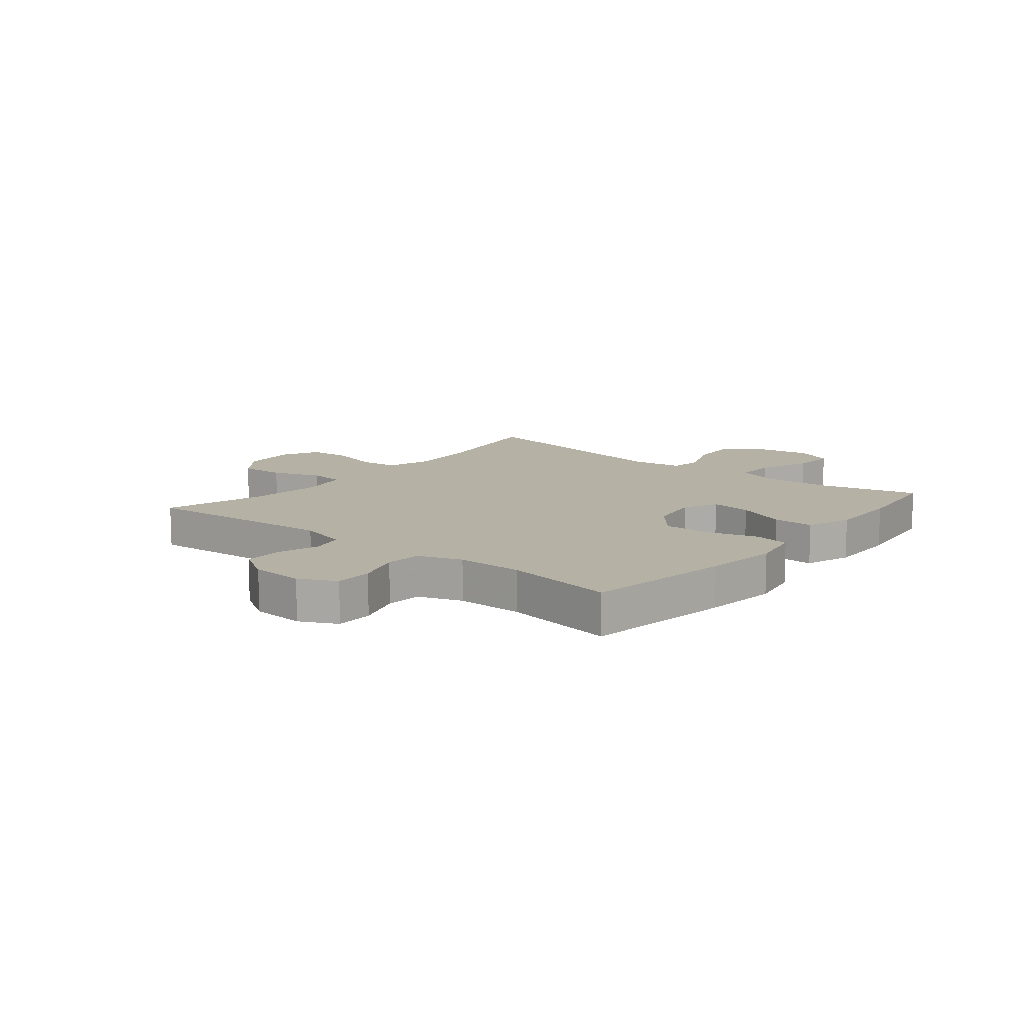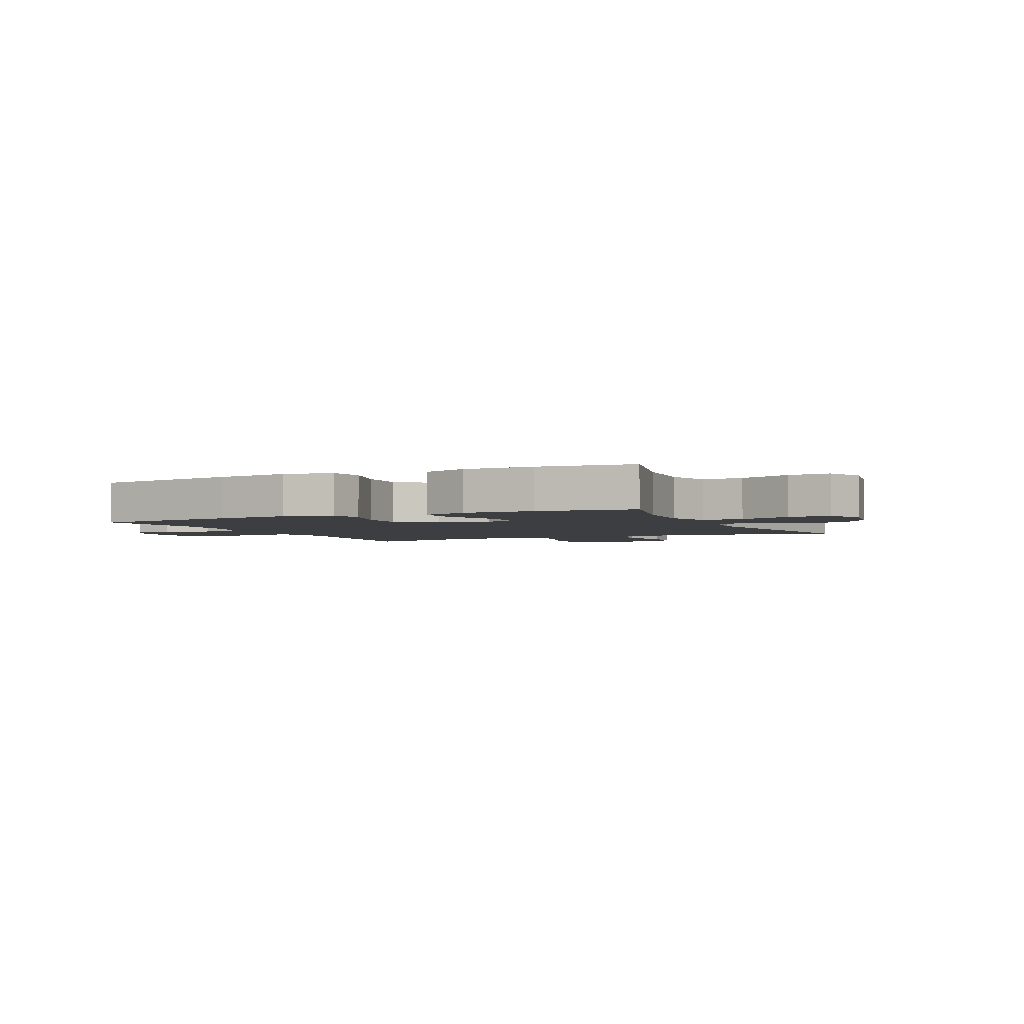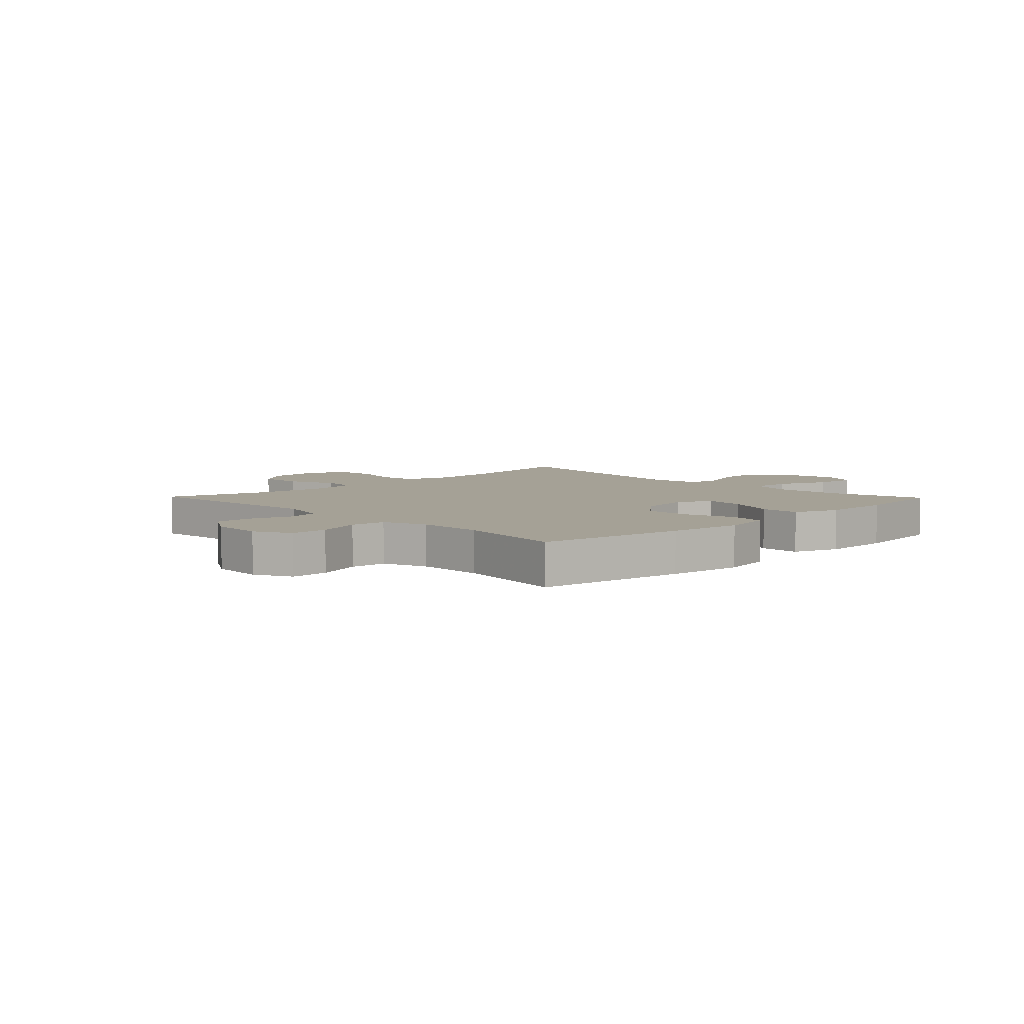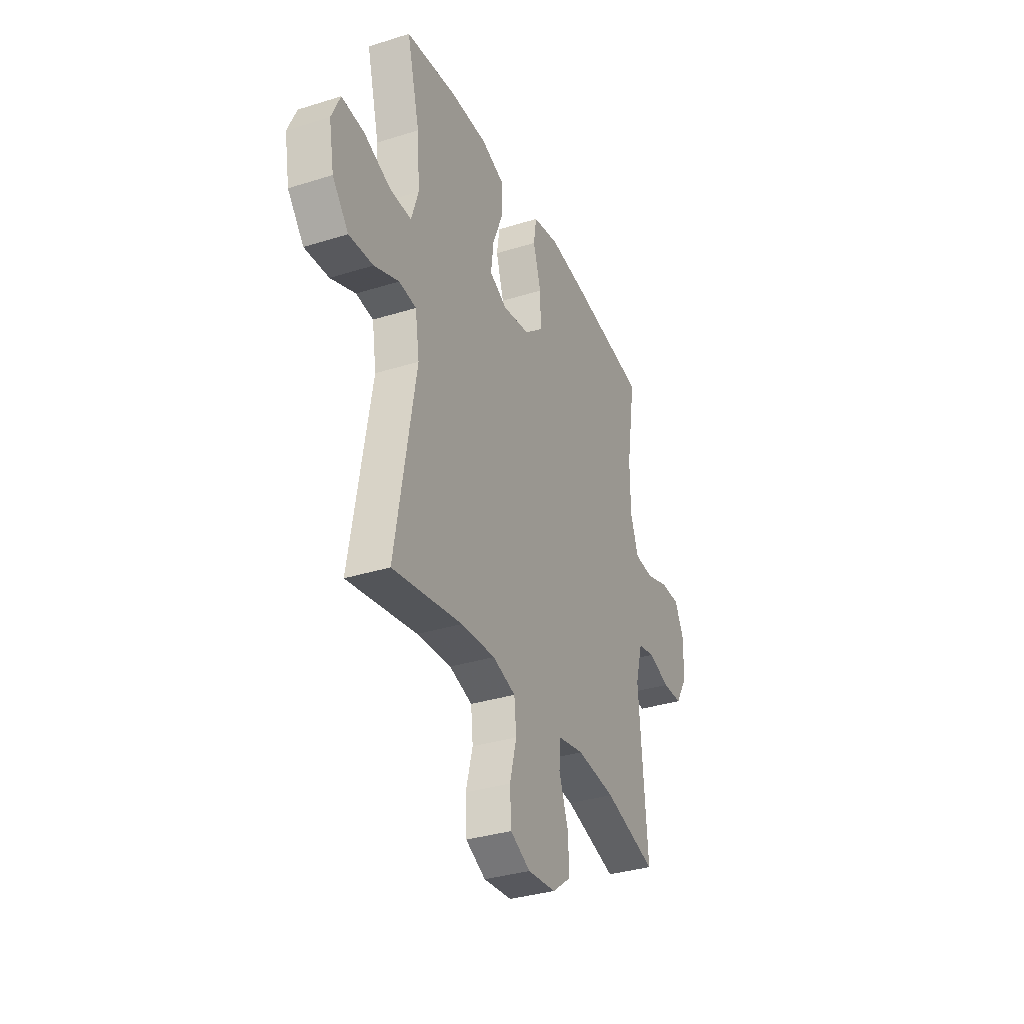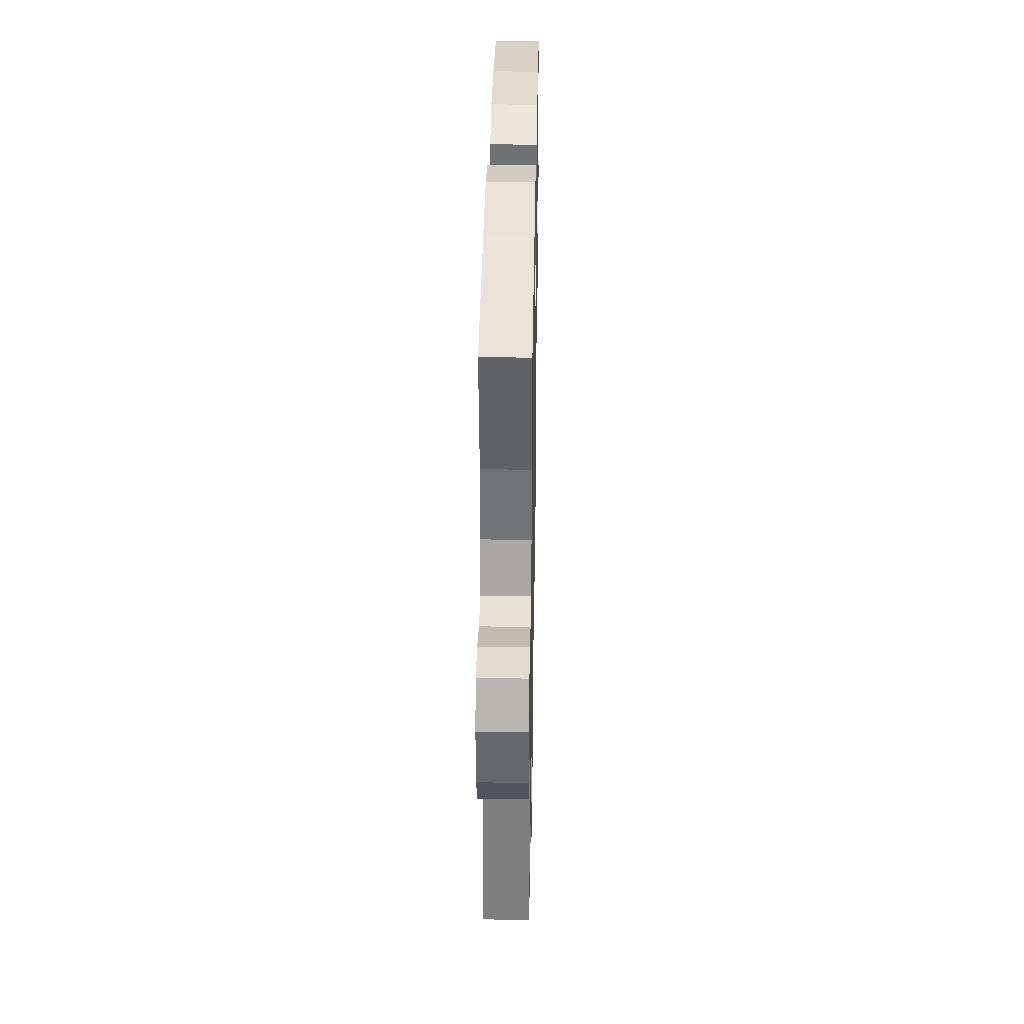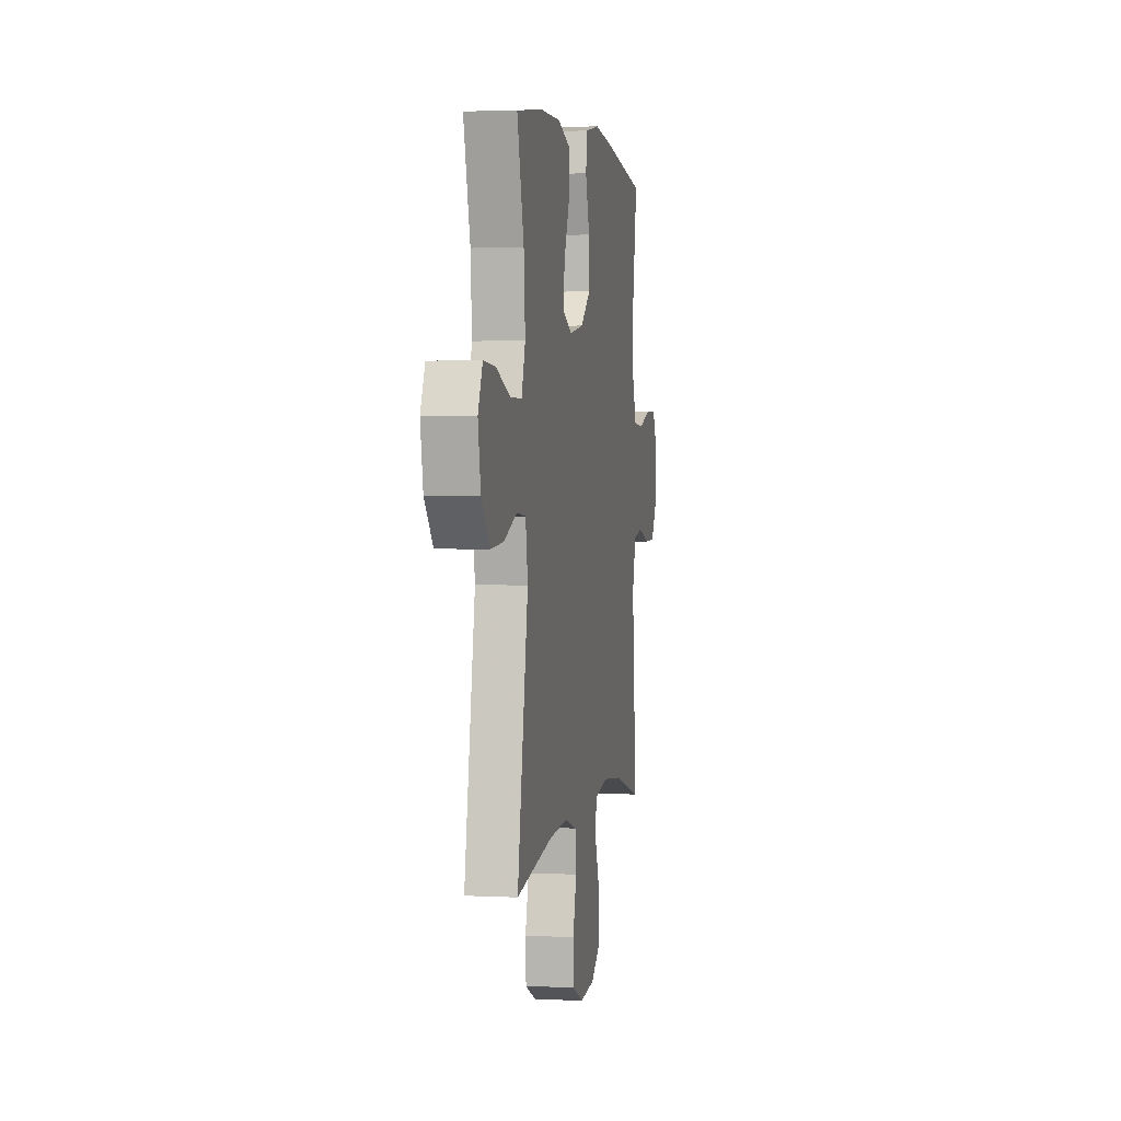
<metadata>
{"format":"obj","ext":"obj","renderer":"f3d","projection":"perspective","resolution":1024,"background":"white","views":[{"elev":12.0,"azim":-50.6,"up":"+Y"},{"elev":-3.0,"azim":25.4,"up":"+Y"},{"elev":6.0,"azim":-44.1,"up":"+Y"},{"elev":-34.1,"azim":113.0,"up":"+Z"},{"elev":34.8,"azim":-89.0,"up":"+Z"},{"elev":2.5,"azim":100.3,"up":"+Z"}]}
</metadata>
<code>
v 0.5 0.07 0.5
v 0.457 0.07 0.331
v 0.448 0.07 0.212
v 0.472 0.07 0.137
v 0.544 0.07 0.138
v 0.635 0.07 0.173
v 0.71 0.07 0.178
v 0.739 0.07 0.112
v 0.722 0.07 0.017
v 0.668 0.07 -0.048
v 0.587 0.07 -0.042
v 0.504 0.07 -0.008
v 0.446 0.07 -0.014
v 0.432 0.07 -0.104
v 0.5 0.07 -0.5
v 0.267 0.07 -0.458
v 0.152 0.07 -0.45
v 0.075 0.07 -0.473
v 0.068 0.07 -0.541
v 0.091 0.07 -0.628
v 0.087 0.07 -0.702
v 0.02 0.07 -0.735
v -0.074 0.07 -0.726
v -0.137 0.07 -0.678
v -0.133 0.07 -0.599
v -0.102 0.07 -0.514
v -0.108 0.07 -0.453
v -0.194 0.07 -0.436
v -0.324 0.07 -0.45
v -0.5 0.07 -0.5
v -0.472 0.07 -0.161
v -0.496 0.07 -0.074
v -0.553 0.07 -0.062
v -0.626 0.07 -0.085
v -0.692 0.07 -0.084
v -0.731 0.07 -0.02
v -0.736 0.07 0.072
v -0.704 0.07 0.136
v -0.638 0.07 0.136
v -0.56 0.07 0.11
v -0.497 0.07 0.115
v -0.47 0.07 0.191
v -0.469 0.07 0.306
v -0.5 0.07 0.5
v -0.242 0.07 0.539
v -0.112 0.07 0.554
v -0.024 0.07 0.537
v -0.014 0.07 0.474
v -0.04 0.07 0.387
v -0.042 0.07 0.304
v 0.021 0.07 0.251
v 0.112 0.07 0.236
v 0.171 0.07 0.265
v 0.162 0.07 0.337
v 0.126 0.07 0.425
v 0.126 0.07 0.496
v 0.206 0.07 0.524
v 0.331 0.07 0.522
v 0.5 0 0.5
v 0.457 0 0.331
v 0.448 0 0.212
v 0.472 0 0.137
v 0.544 0 0.138
v 0.635 0 0.173
v 0.71 0 0.178
v 0.739 0 0.112
v 0.722 0 0.017
v 0.668 0 -0.048
v 0.587 0 -0.042
v 0.504 0 -0.008
v 0.446 0 -0.014
v 0.432 0 -0.104
v 0.5 0 -0.5
v 0.267 0 -0.458
v 0.152 0 -0.45
v 0.075 0 -0.473
v 0.068 0 -0.541
v 0.091 0 -0.628
v 0.087 0 -0.702
v 0.02 0 -0.735
v -0.074 0 -0.726
v -0.137 0 -0.678
v -0.133 0 -0.599
v -0.102 0 -0.514
v -0.108 0 -0.453
v -0.194 0 -0.436
v -0.324 0 -0.45
v -0.5 0 -0.5
v -0.472 0 -0.161
v -0.496 0 -0.074
v -0.553 0 -0.062
v -0.626 0 -0.085
v -0.692 0 -0.084
v -0.731 0 -0.02
v -0.736 0 0.072
v -0.704 0 0.136
v -0.638 0 0.136
v -0.56 0 0.11
v -0.497 0 0.115
v -0.47 0 0.191
v -0.469 0 0.306
v -0.5 0 0.5
v -0.242 0 0.539
v -0.112 0 0.554
v -0.024 0 0.537
v -0.014 0 0.474
v -0.04 0 0.387
v -0.042 0 0.304
v 0.021 0 0.251
v 0.112 0 0.236
v 0.171 0 0.265
v 0.162 0 0.337
v 0.126 0 0.425
v 0.126 0 0.496
v 0.206 0 0.524
v 0.331 0 0.522
f 58 1 2
f 57 58 2
f 56 57 2
f 55 56 2
f 54 55 2
f 53 54 2 3
f 52 53 3 4
f 51 52 4
f 47 48 49
f 46 47 49
f 45 46 49
f 44 45 49
f 43 44 49
f 42 43 49 50
f 41 42 50 51
f 38 39 40
f 37 38 40
f 36 37 40
f 35 36 40
f 34 35 40
f 33 34 40
f 32 33 40 41
f 41 51 4
f 32 41 4
f 31 32 4
f 24 25 26
f 23 24 26
f 22 23 26
f 21 22 26
f 20 21 26
f 19 20 26
f 18 19 26 27
f 17 18 27 28
f 14 15 16
f 13 14 16 17
f 10 11 12
f 9 10 12
f 8 9 12
f 7 8 12
f 6 7 12
f 5 6 12
f 5 12 13
f 4 5 13
f 31 4 13
f 30 31 13
f 29 30 13
f 13 17 28
f 13 28 29
f 60 59 116
f 60 116 115
f 60 115 114
f 60 114 113
f 60 113 112
f 61 60 112 111
f 62 61 111 110
f 62 110 109
f 107 106 105
f 107 105 104
f 107 104 103
f 107 103 102
f 107 102 101
f 108 107 101 100
f 109 108 100 99
f 98 97 96
f 98 96 95
f 98 95 94
f 98 94 93
f 98 93 92
f 98 92 91
f 99 98 91 90
f 62 109 99
f 62 99 90
f 62 90 89
f 84 83 82
f 84 82 81
f 84 81 80
f 84 80 79
f 84 79 78
f 84 78 77
f 85 84 77 76
f 86 85 76 75
f 74 73 72
f 75 74 72 71
f 70 69 68
f 70 68 67
f 70 67 66
f 70 66 65
f 70 65 64
f 70 64 63
f 71 70 63
f 71 63 62
f 71 62 89
f 71 89 88
f 71 88 87
f 86 75 71
f 87 86 71
f 1 59 60 2
f 2 60 61 3
f 3 61 62 4
f 4 62 63 5
f 5 63 64 6
f 6 64 65 7
f 7 65 66 8
f 8 66 67 9
f 9 67 68 10
f 10 68 69 11
f 11 69 70 12
f 12 70 71 13
f 13 71 72 14
f 14 72 73 15
f 15 73 74 16
f 16 74 75 17
f 17 75 76 18
f 18 76 77 19
f 19 77 78 20
f 20 78 79 21
f 21 79 80 22
f 22 80 81 23
f 23 81 82 24
f 24 82 83 25
f 25 83 84 26
f 26 84 85 27
f 27 85 86 28
f 28 86 87 29
f 29 87 88 30
f 30 88 89 31
f 31 89 90 32
f 32 90 91 33
f 33 91 92 34
f 34 92 93 35
f 35 93 94 36
f 36 94 95 37
f 37 95 96 38
f 38 96 97 39
f 39 97 98 40
f 40 98 99 41
f 41 99 100 42
f 42 100 101 43
f 43 101 102 44
f 44 102 103 45
f 45 103 104 46
f 46 104 105 47
f 47 105 106 48
f 48 106 107 49
f 49 107 108 50
f 50 108 109 51
f 51 109 110 52
f 52 110 111 53
f 53 111 112 54
f 54 112 113 55
f 55 113 114 56
f 56 114 115 57
f 57 115 116 58
f 58 116 59 1

</code>
